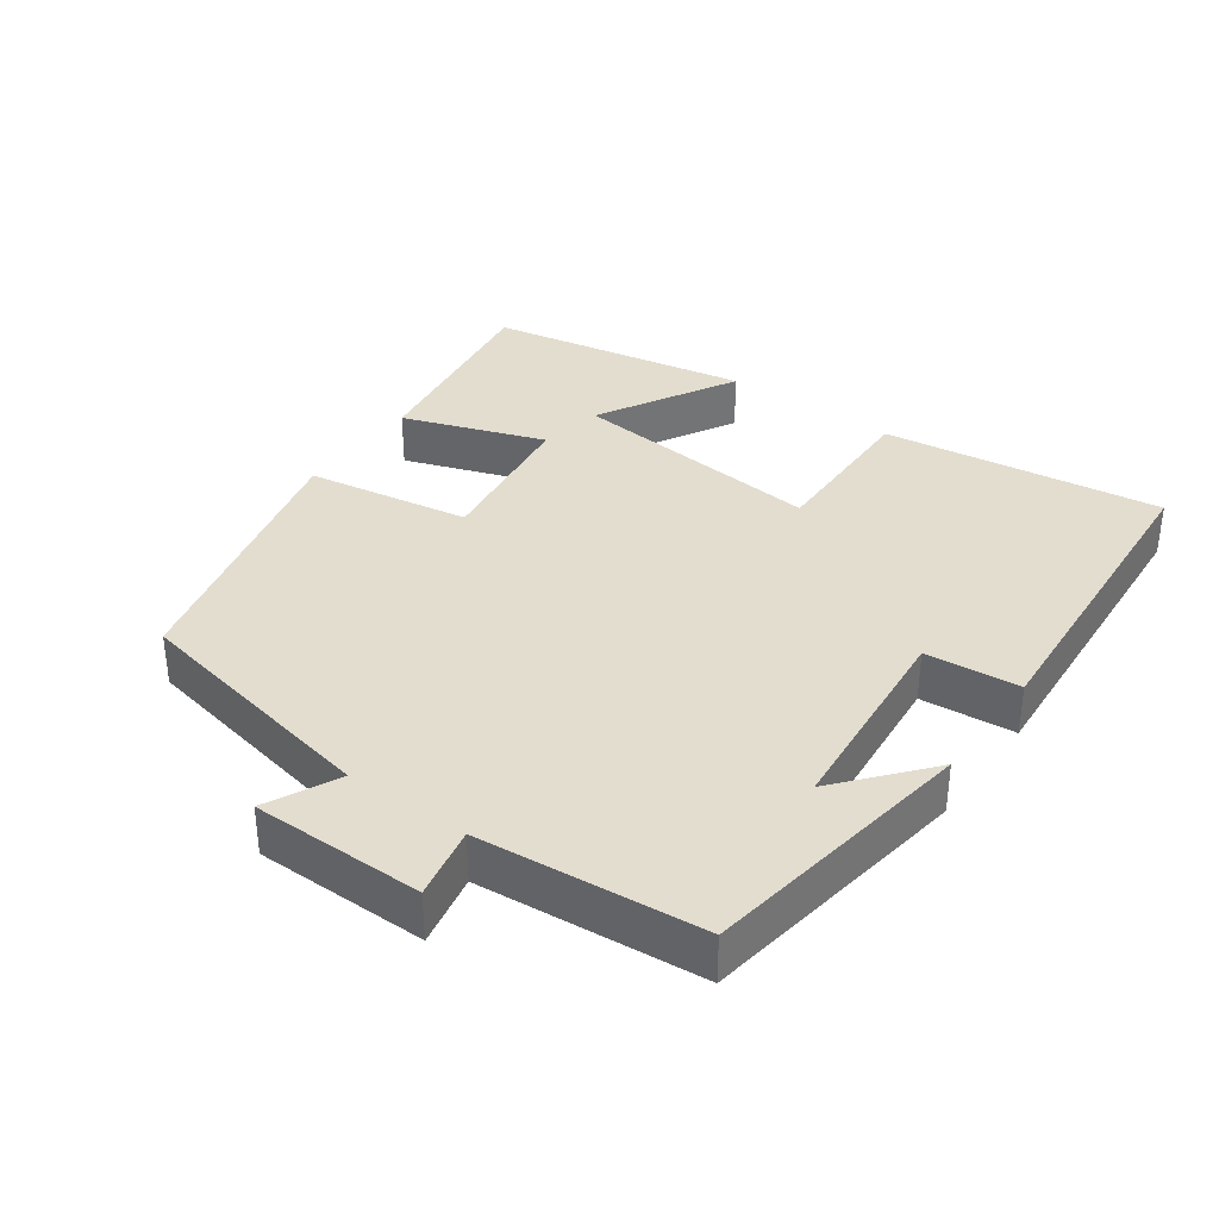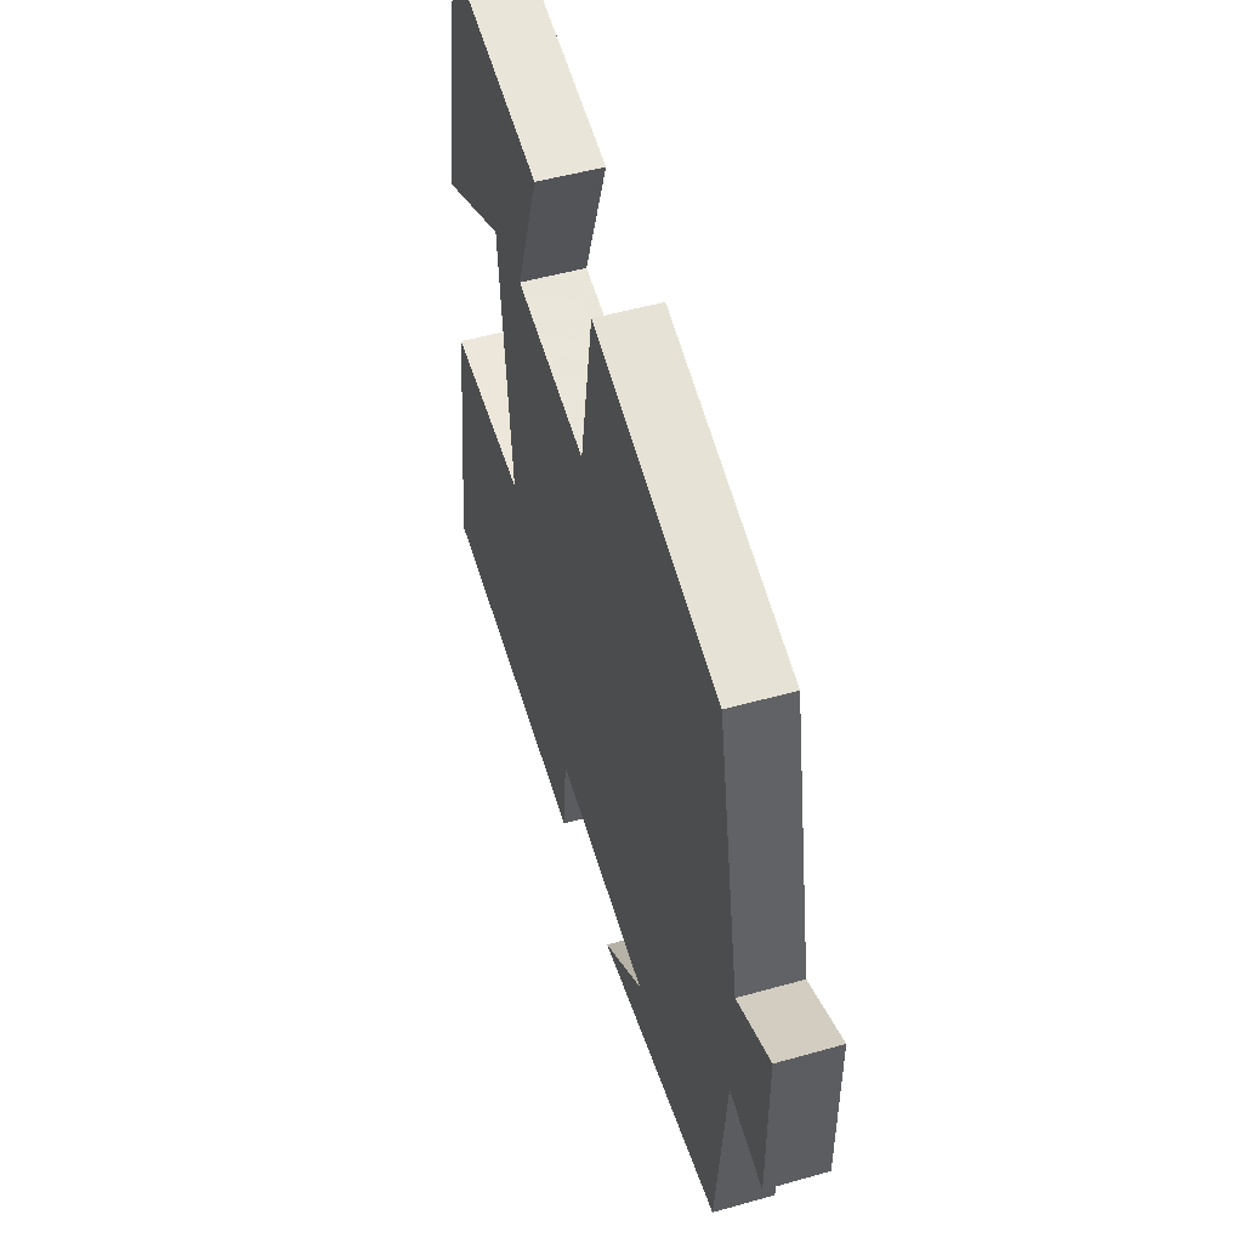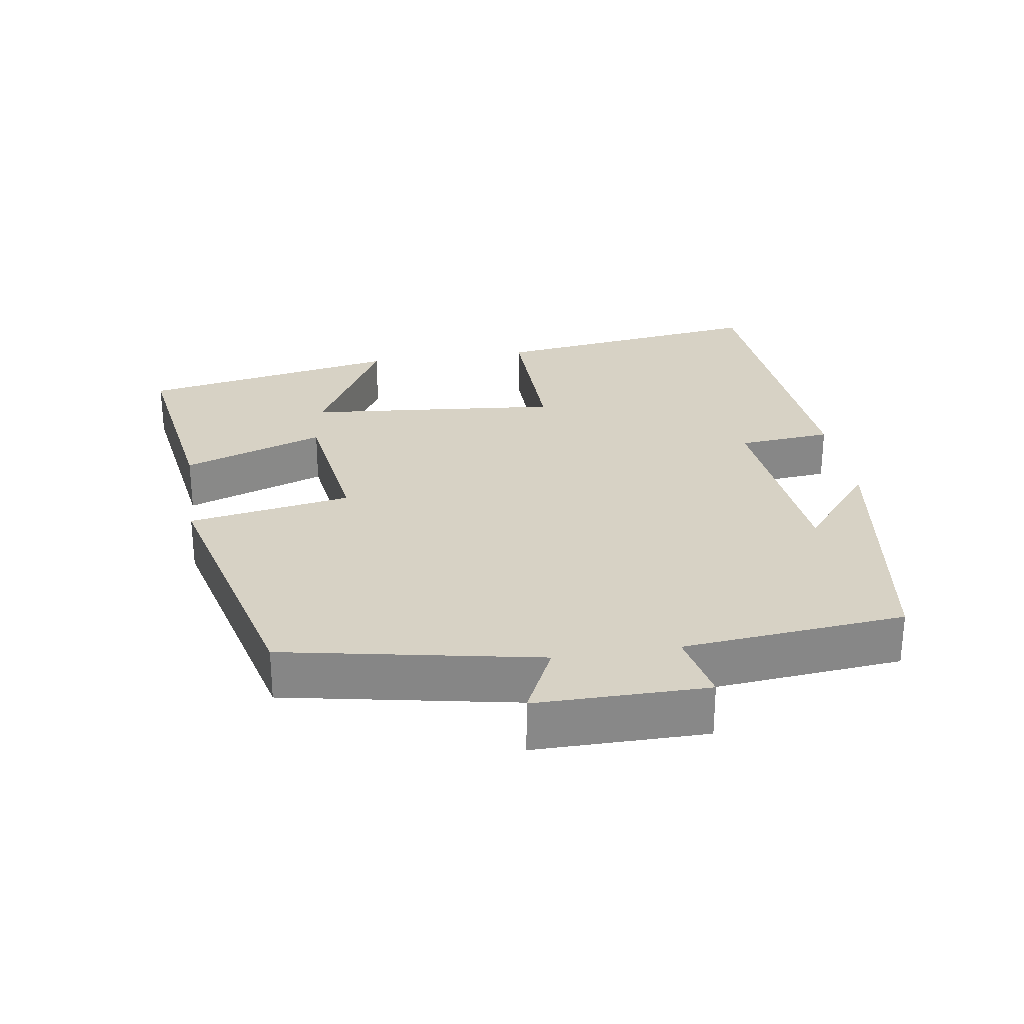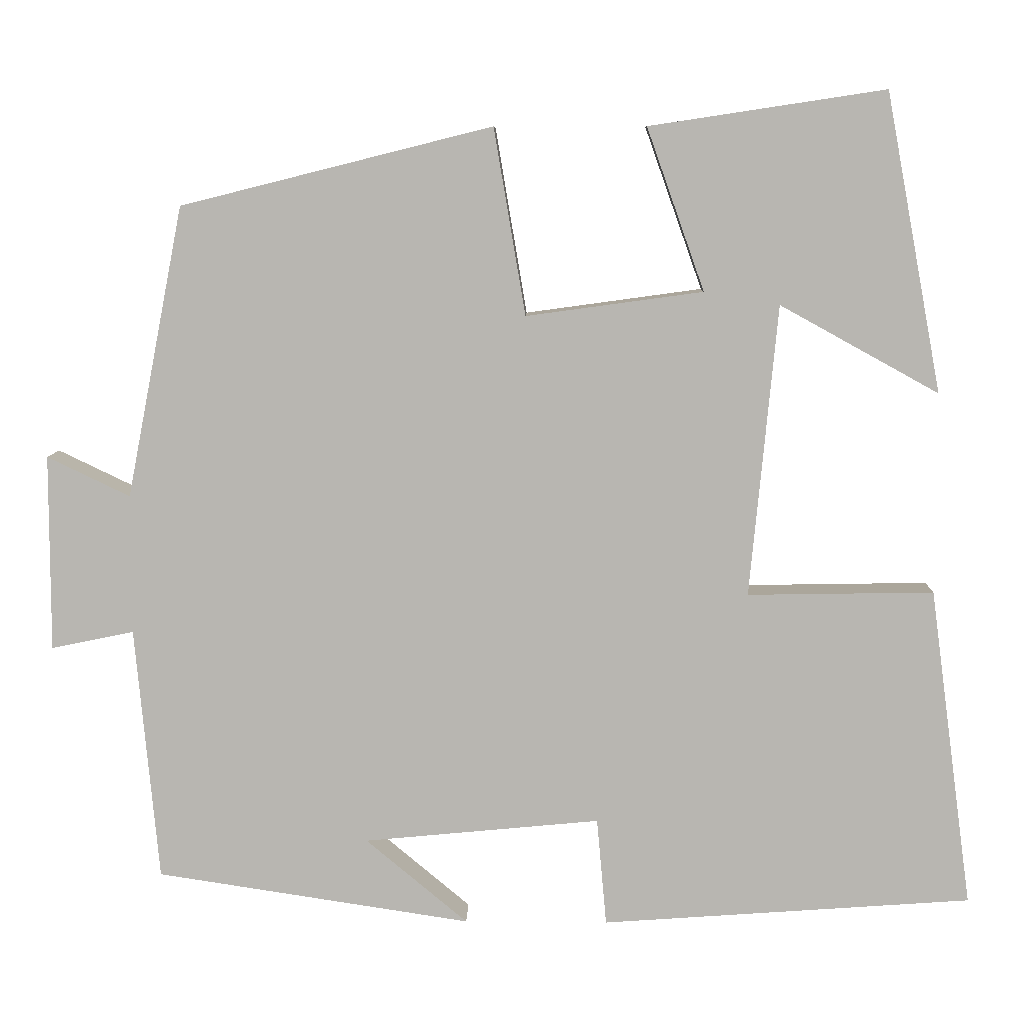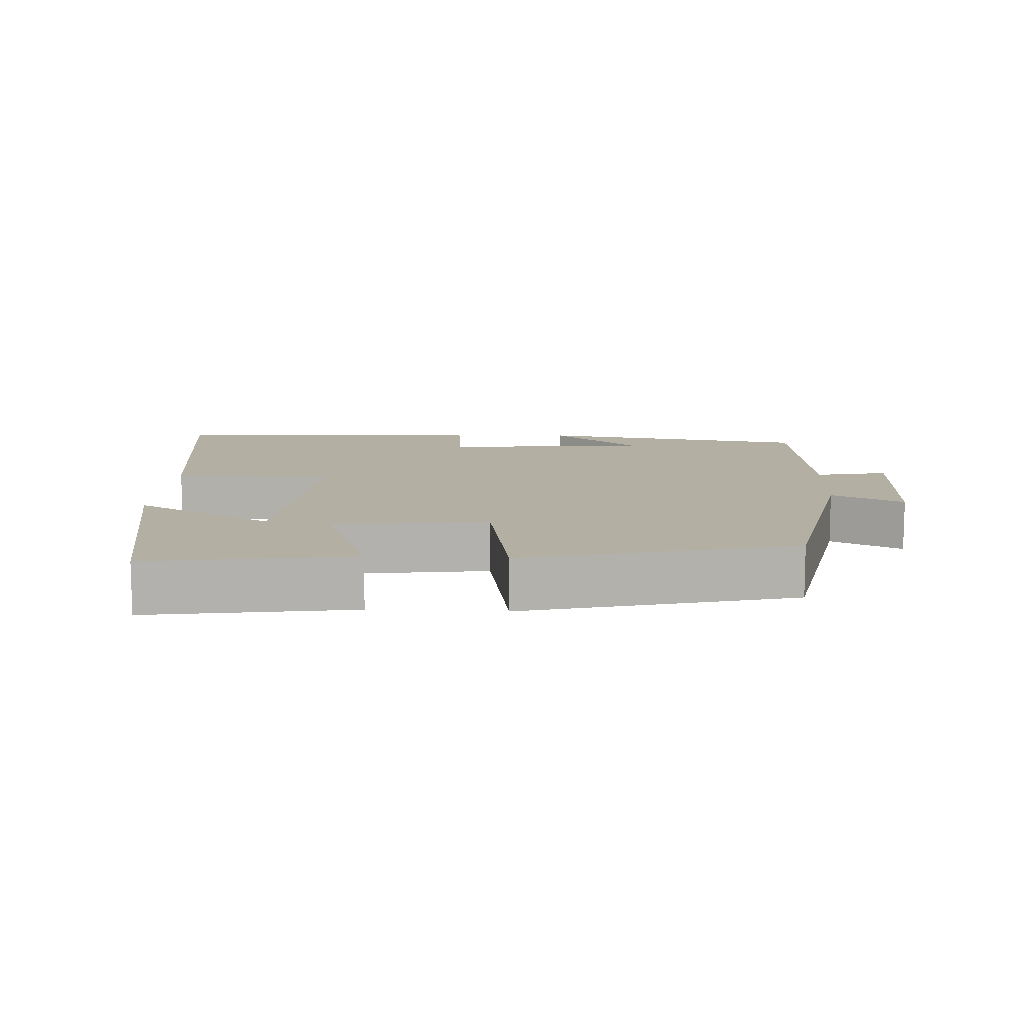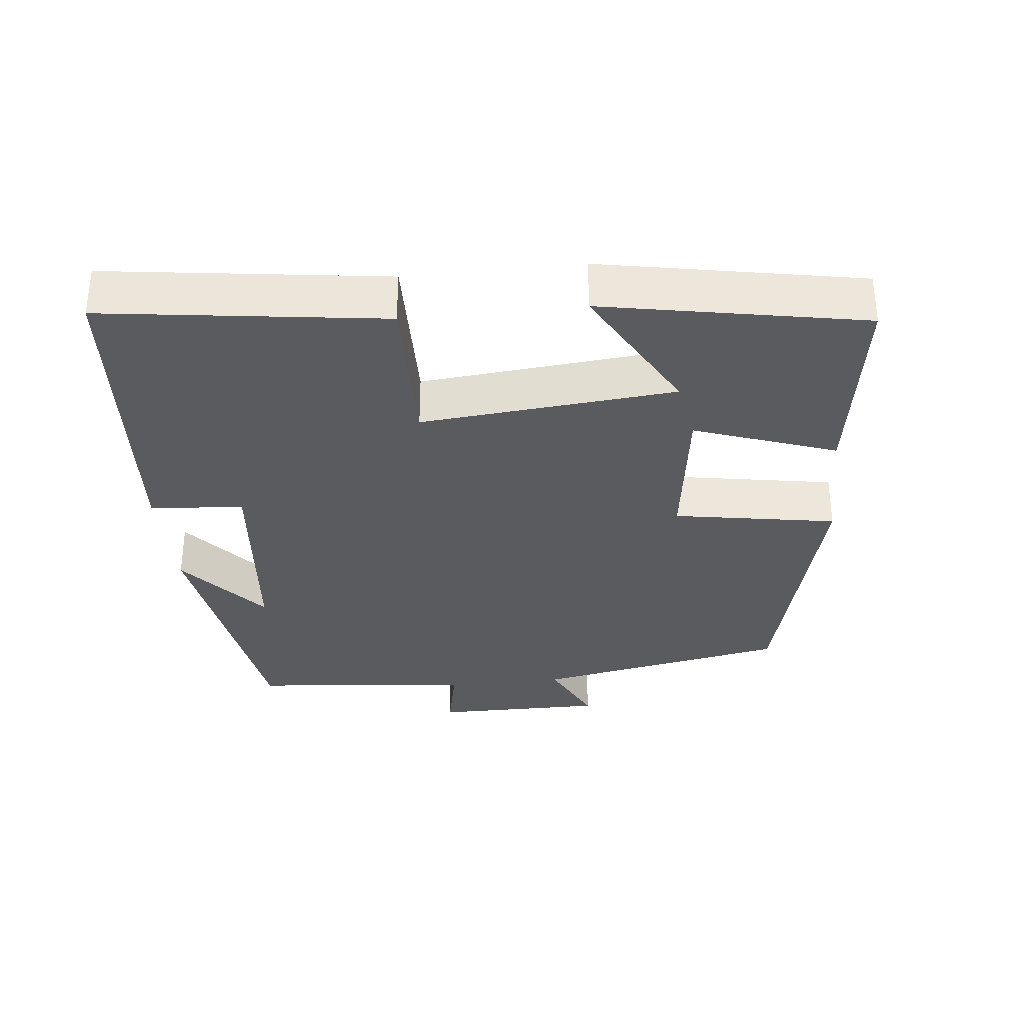
<metadata>
{"format":"obj","ext":"obj","renderer":"f3d","projection":"perspective","resolution":1024,"background":"white","views":[{"elev":35.6,"azim":125.8,"up":"+Y"},{"elev":51.6,"azim":73.0,"up":"+Z"},{"elev":27.6,"azim":81.1,"up":"+Y"},{"elev":8.2,"azim":-178.5,"up":"+Z"},{"elev":11.2,"azim":3.0,"up":"+Y"},{"elev":-32.9,"azim":-84.0,"up":"+Y"}]}
</metadata>
<code>
v 0.471 0.07 -0.441
v 0.082 0.07 -0.5
v 0.208 0.07 -0.395
v -0.084 0.07 -0.367
v -0.096 0.07 -0.5
v -0.553 0.07 -0.467
v -0.5 0.07 -0.072
v -0.27 0.07 -0.076
v -0.304 0.07 0.284
v -0.5 0.07 0.176
v -0.431 0.07 0.544
v -0.14 0.07 0.5
v -0.211 0.07 0.3
v 0.007 0.07 0.27
v 0.046 0.07 0.5
v 0.43 0.07 0.404
v 0.5 0.07 0.045
v 0.602 0.07 0.094
v 0.602 0.07 -0.148
v 0.5 0.07 -0.127
v 0.471 0 -0.441
v 0.082 0 -0.5
v 0.208 0 -0.395
v -0.084 0 -0.367
v -0.096 0 -0.5
v -0.553 0 -0.467
v -0.5 0 -0.072
v -0.27 0 -0.076
v -0.304 0 0.284
v -0.5 0 0.176
v -0.431 0 0.544
v -0.14 0 0.5
v -0.211 0 0.3
v 0.007 0 0.27
v 0.046 0 0.5
v 0.43 0 0.404
v 0.5 0 0.045
v 0.602 0 0.094
v 0.602 0 -0.148
v 0.5 0 -0.127
f 17 18 19 20
f 17 20 1
f 16 17 1
f 15 16 1
f 14 15 1
f 13 14 1
f 11 12 13
f 9 10 11
f 9 11 13
f 8 9 13 1
f 6 7 8
f 5 6 8
f 4 5 8
f 3 4 8
f 1 2 3
f 1 3 8
f 40 39 38 37
f 21 40 37
f 21 37 36
f 21 36 35
f 21 35 34
f 21 34 33
f 33 32 31
f 31 30 29
f 33 31 29
f 21 33 29 28
f 28 27 26
f 28 26 25
f 28 25 24
f 28 24 23
f 23 22 21
f 28 23 21
f 1 21 22 2
f 2 22 23 3
f 3 23 24 4
f 4 24 25 5
f 5 25 26 6
f 6 26 27 7
f 7 27 28 8
f 8 28 29 9
f 9 29 30 10
f 10 30 31 11
f 11 31 32 12
f 12 32 33 13
f 13 33 34 14
f 14 34 35 15
f 15 35 36 16
f 16 36 37 17
f 17 37 38 18
f 18 38 39 19
f 19 39 40 20
f 20 40 21 1

</code>
